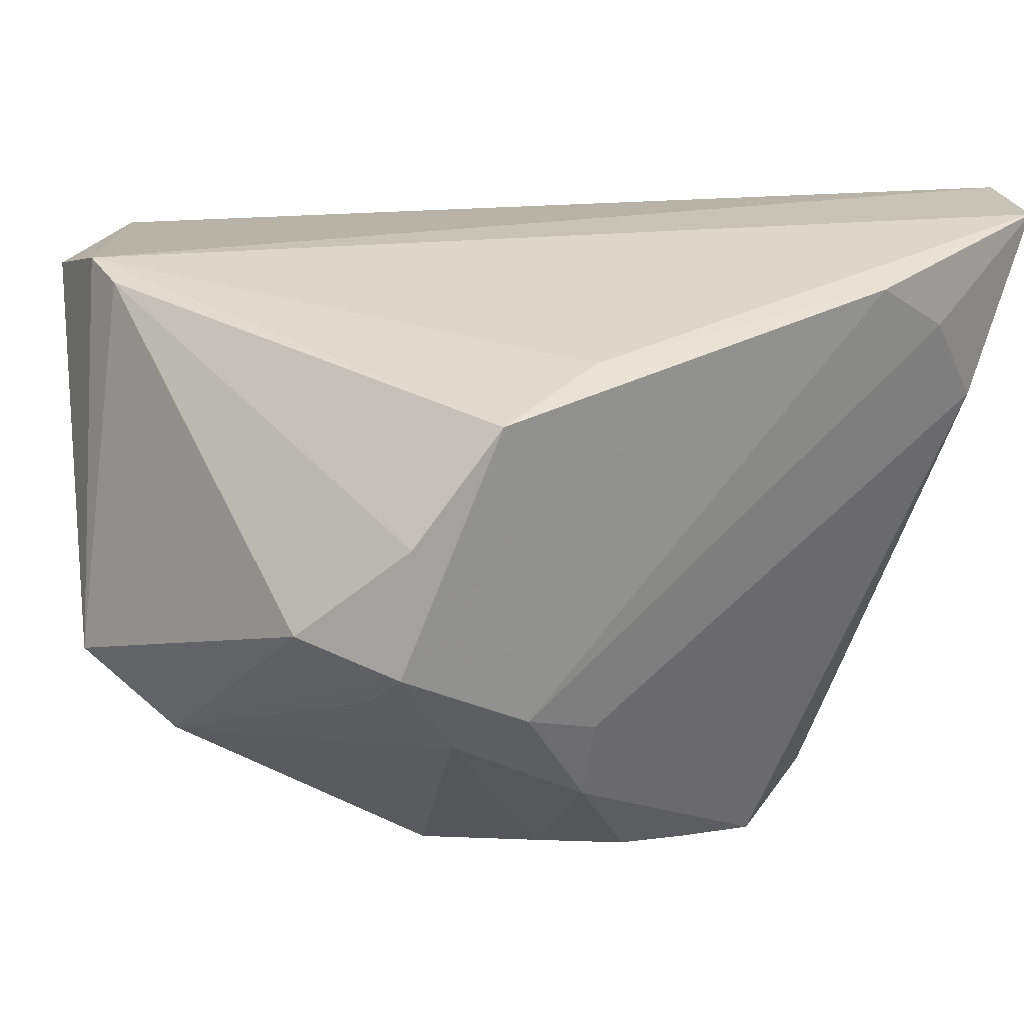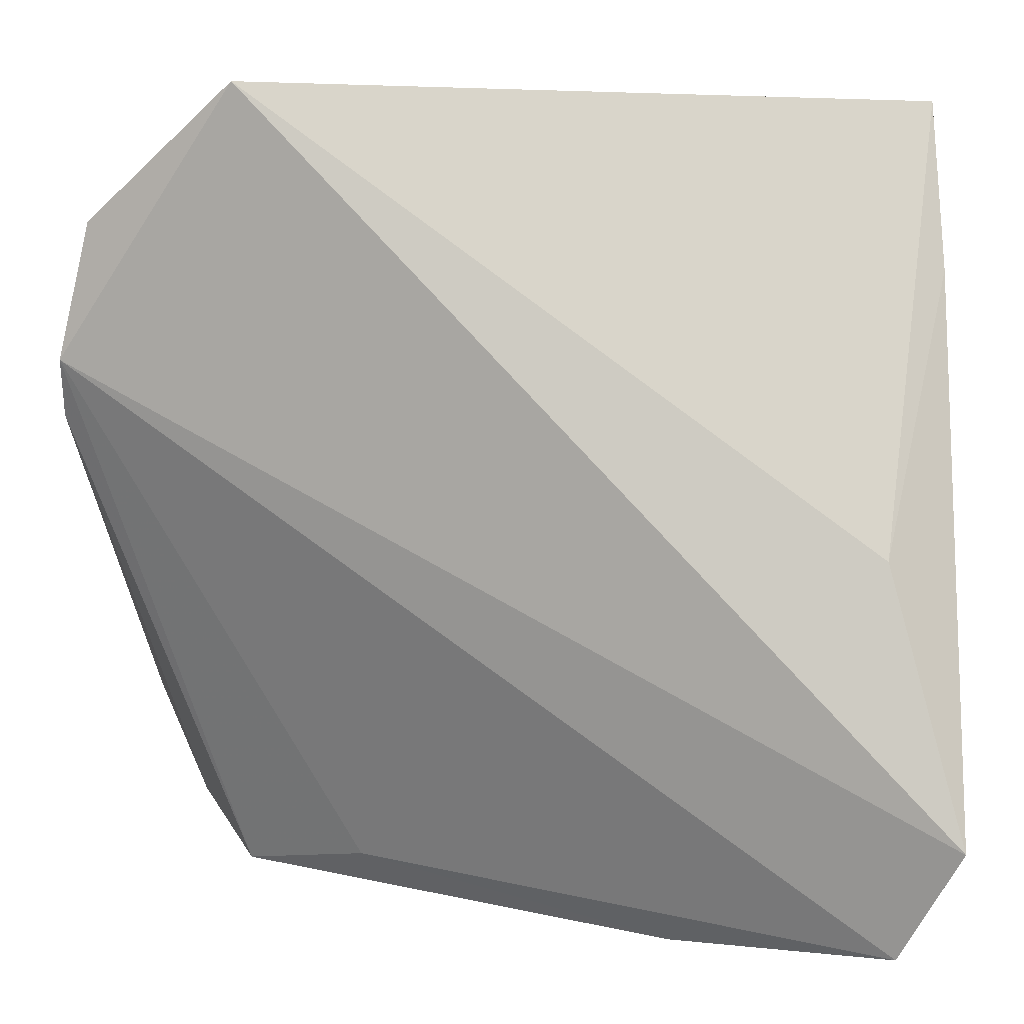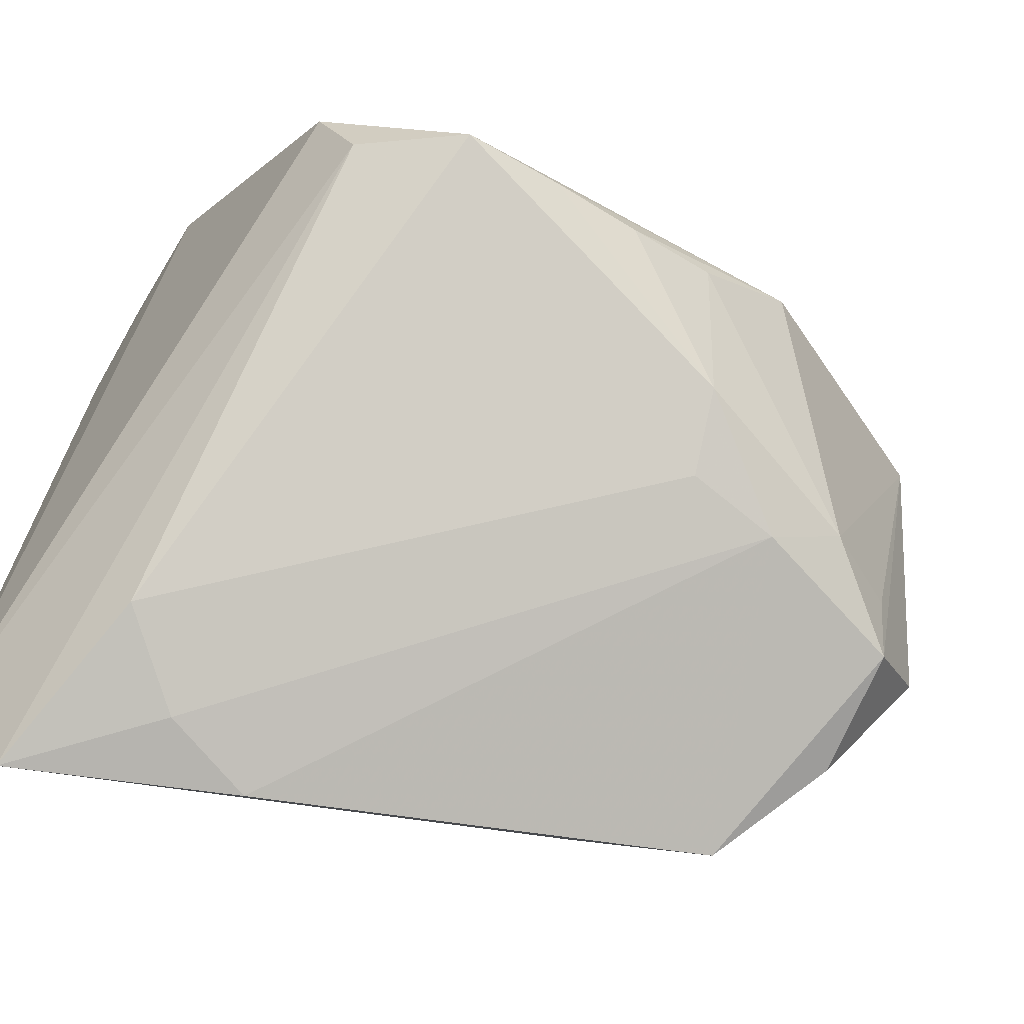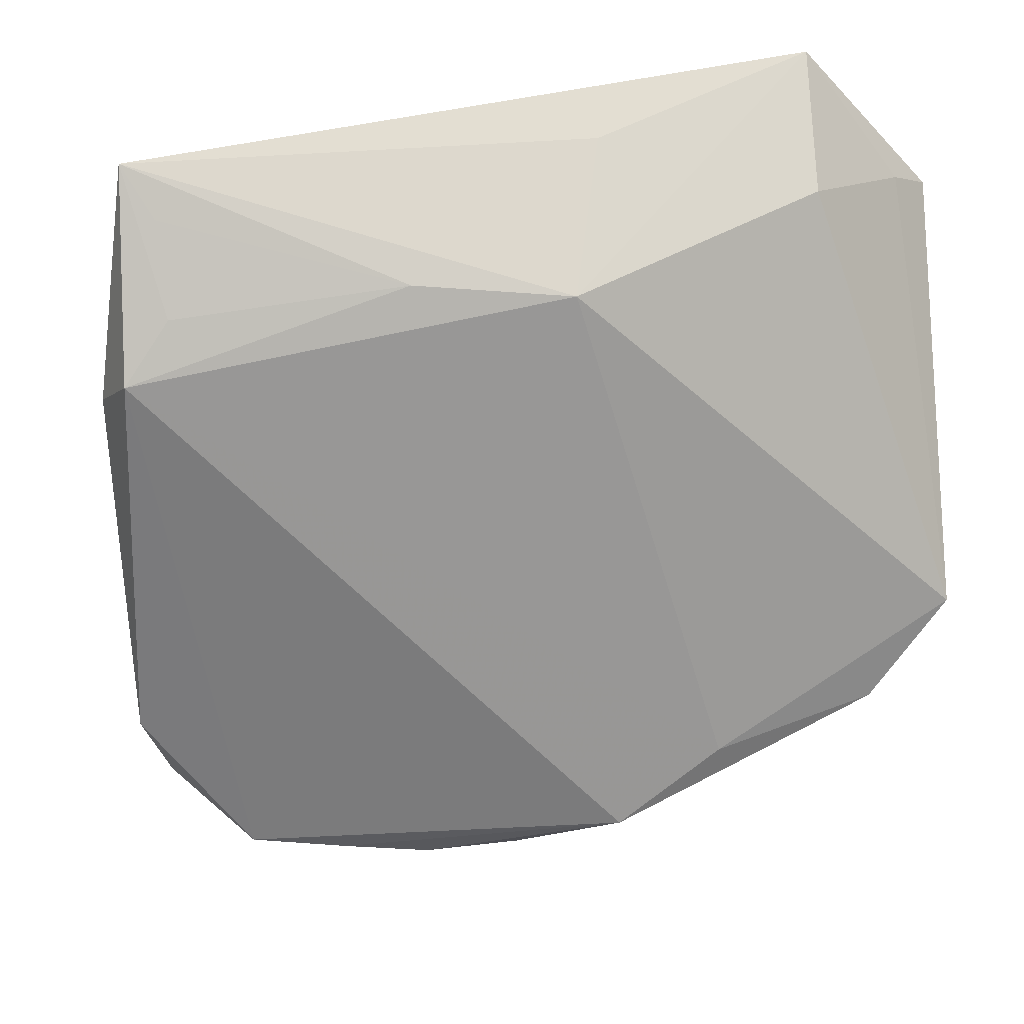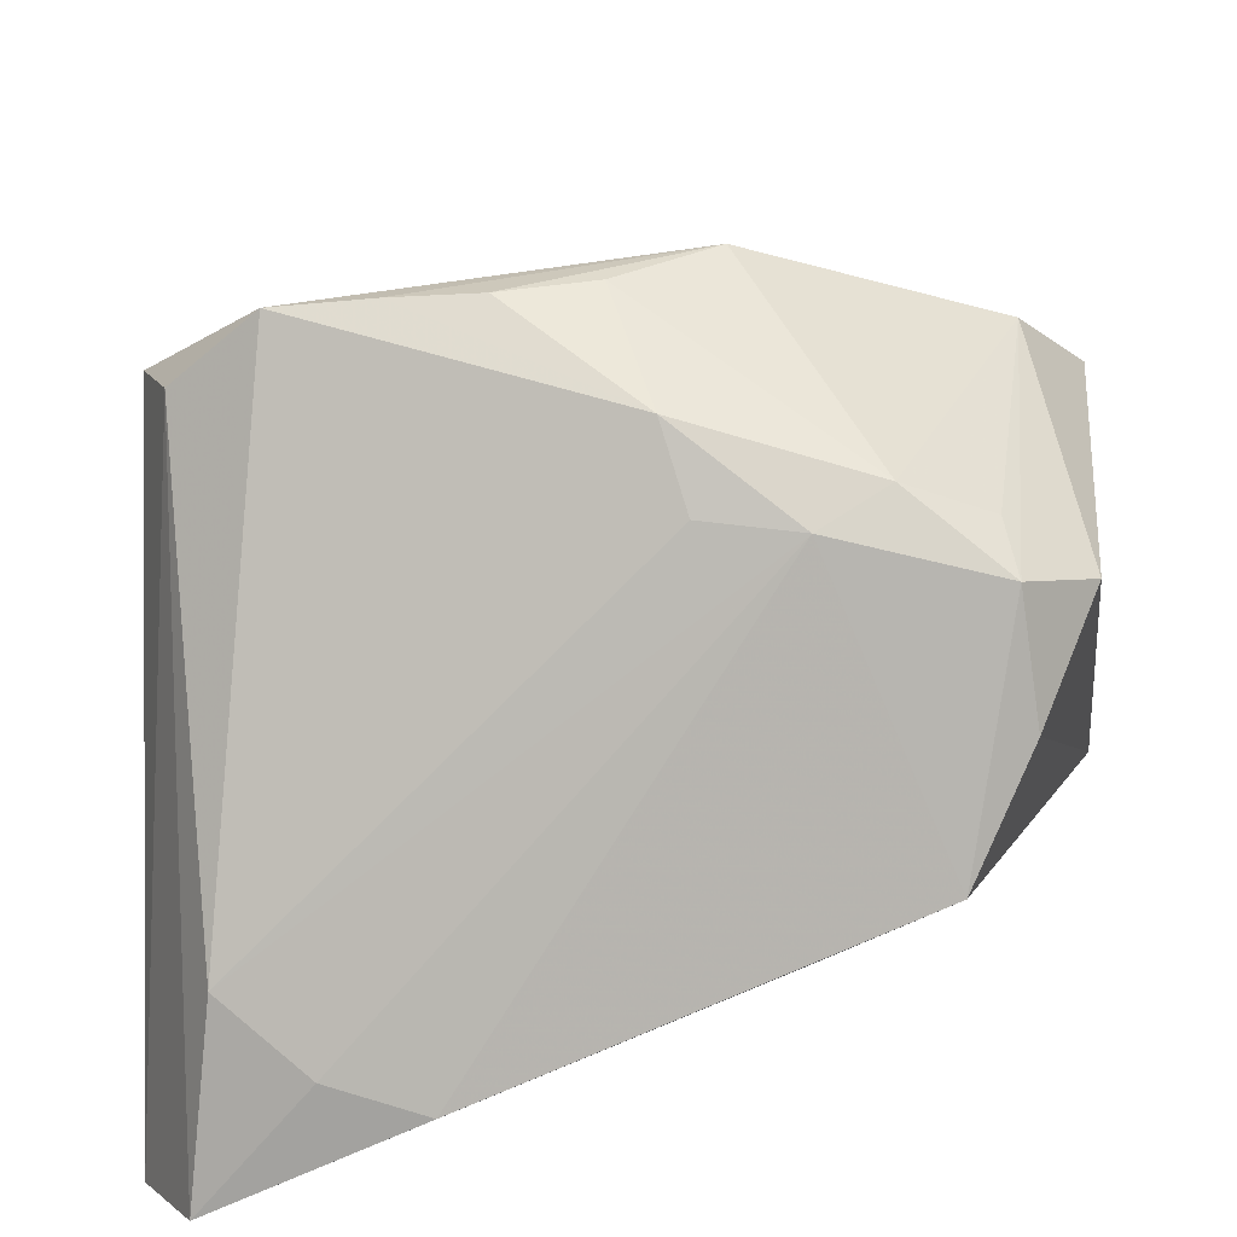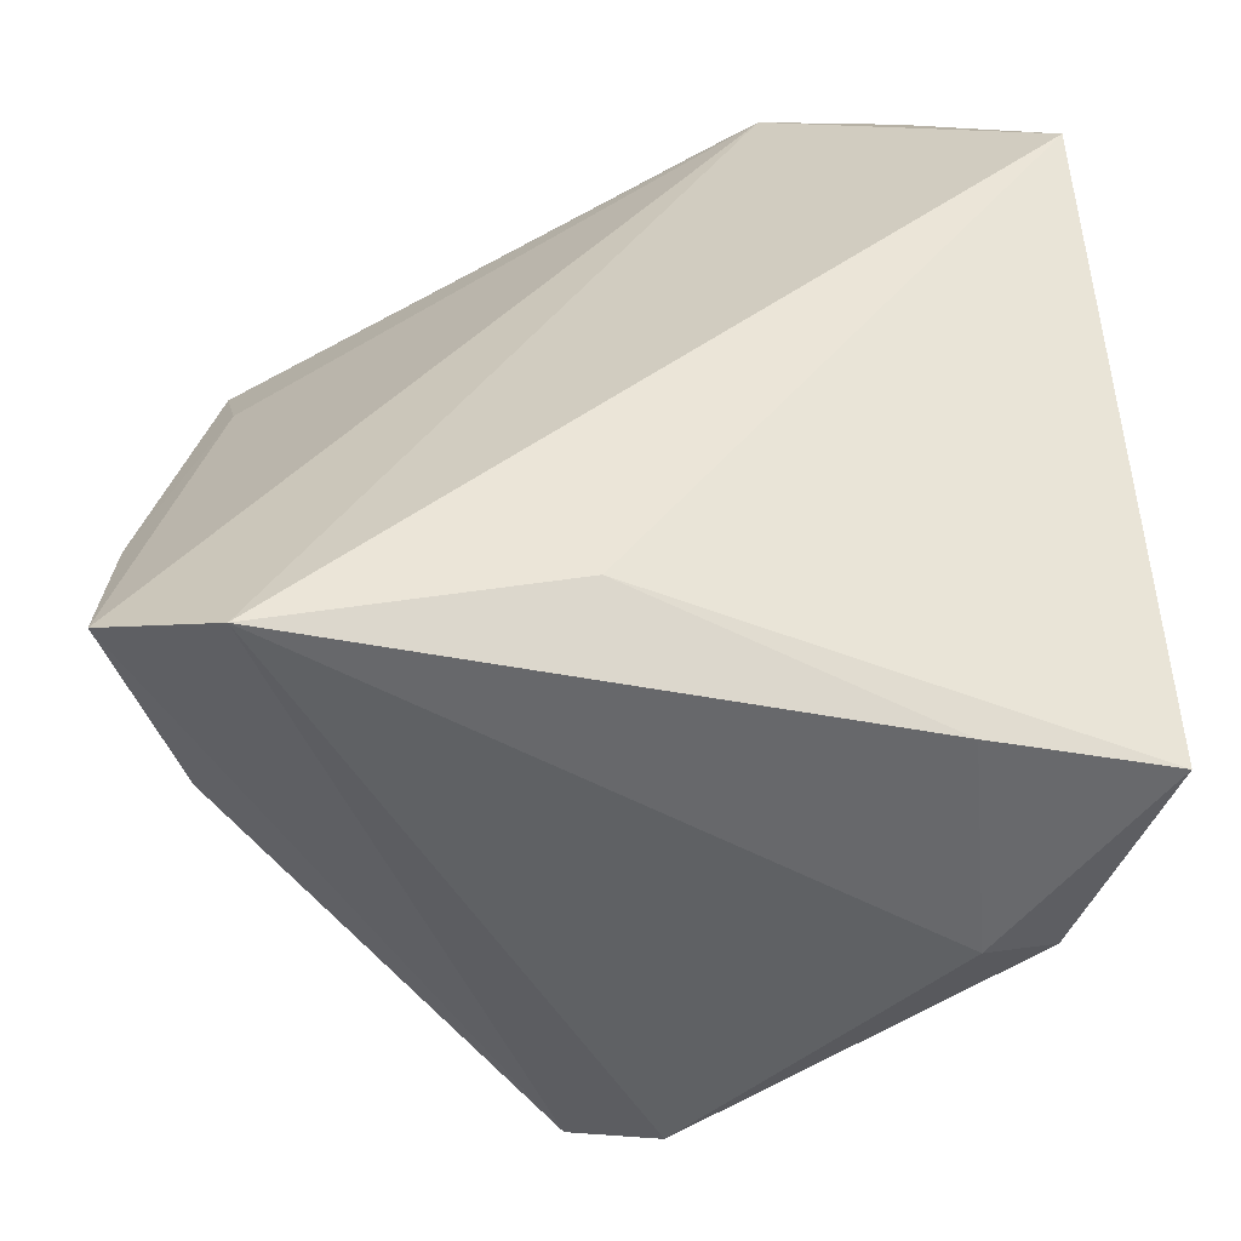
<metadata>
{"format":"obj","ext":"obj","renderer":"f3d","projection":"perspective","resolution":1024,"background":"white","views":[{"elev":-1.2,"azim":-36.1,"up":"+Z"},{"elev":2.2,"azim":1.7,"up":"+Y"},{"elev":-64.9,"azim":148.2,"up":"+Y"},{"elev":-21.7,"azim":173.7,"up":"+Z"},{"elev":-60.3,"azim":-176.3,"up":"+Y"},{"elev":38.8,"azim":86.8,"up":"+Z"}]}
</metadata>
<code>
v -0.02589 0.005509 -0.0369
v -0.01059 -0.02811 -0.03
v 0.01498 -0.04766 0.01842
v 0.03486 -0.04107 0.008014
v -0.04277 0.0339 0.02298
v -0.01944 -0.03999 0.009117
v 0.02556 -0.04568 0.01527
v 0.04383 0.04396 0.01354
v -0.004126 -0.008793 -0.04463
v -0.0306 0.04396 0.03243
v -0.008222 -0.02288 -0.03782
v 0.03721 -0.00555 0.03143
v -0.02101 -0.02988 -0.02895
v -0.03289 -0.04173 0.00185
v -0.03996 -0.03559 -0.01066
v -0.04679 -0.02385 -0.01949
v 0.03663 -0.009521 -0.03685
v 0.03982 0.04214 0.00809
v -0.0506 0.01665 -0.02168
v 0.03802 0.03832 -0.001676
v -0.04708 0.03017 0.02465
v -0.004801 0.04254 0.001395
v 0.04459 0.02524 0.0185
v -0.02853 -0.02611 -0.03157
v 0.006161 -0.01181 -0.04533
v 0.0402 -6.913e-05 -0.0344
v 0.02677 -0.011 -0.04482
v -0.00709 0.04396 0.01992
v -0.03876 -0.03173 -0.02406
v -0.01524 -0.001058 -0.04413
v -0.04307 0.008454 -0.03067
v 0.0423 0.03491 -0.008146
v -0.03789 -0.02401 -0.02659
v 0.0385 -0.04759 0.02876
v -0.05041 0.01552 0.02352
v 0.01589 -0.01126 -0.04522
v -0.05057 0.009578 0.02011
v 0.04499 0.02742 -0.006262
v 0.04499 -0.03552 0.034
v -0.03152 0.04242 0.01574
v 0.01276 0.04219 0.001895
f 12 10 39
f 12 8 10
f 39 10 35
f 39 26 38
f 40 22 19
f 10 22 40
f 10 8 28
f 28 22 10
f 8 22 28
f 6 35 14
f 19 35 21
f 21 35 10
f 3 6 14
f 39 35 34
f 35 6 34
f 6 3 34
f 27 26 17
f 17 4 27
f 17 34 4
f 17 26 39
f 39 34 17
f 27 4 2
f 39 38 23
f 23 38 8
f 23 12 39
f 8 12 23
f 8 38 32
f 32 20 8
f 32 38 26
f 32 26 27
f 27 30 32
f 5 40 19
f 19 21 5
f 10 40 5
f 5 21 10
f 4 34 7
f 7 34 3
f 27 2 11
f 19 22 1
f 1 31 19
f 30 31 1
f 22 32 1
f 1 32 30
f 37 35 19
f 14 35 37
f 15 29 14
f 14 37 15
f 14 29 13
f 13 3 14
f 13 11 2
f 13 7 3
f 13 2 4
f 4 7 13
f 41 22 8
f 41 32 22
f 20 32 41
f 29 31 33
f 29 33 24
f 24 13 29
f 11 13 24
f 24 31 30
f 24 33 31
f 29 15 16
f 16 31 29
f 16 15 37
f 19 31 16
f 16 37 19
f 8 20 18
f 18 41 8
f 20 41 18
f 36 30 27
f 36 25 30
f 27 11 36
f 11 25 36
f 30 25 9
f 9 25 11
f 9 24 30
f 11 24 9

</code>
